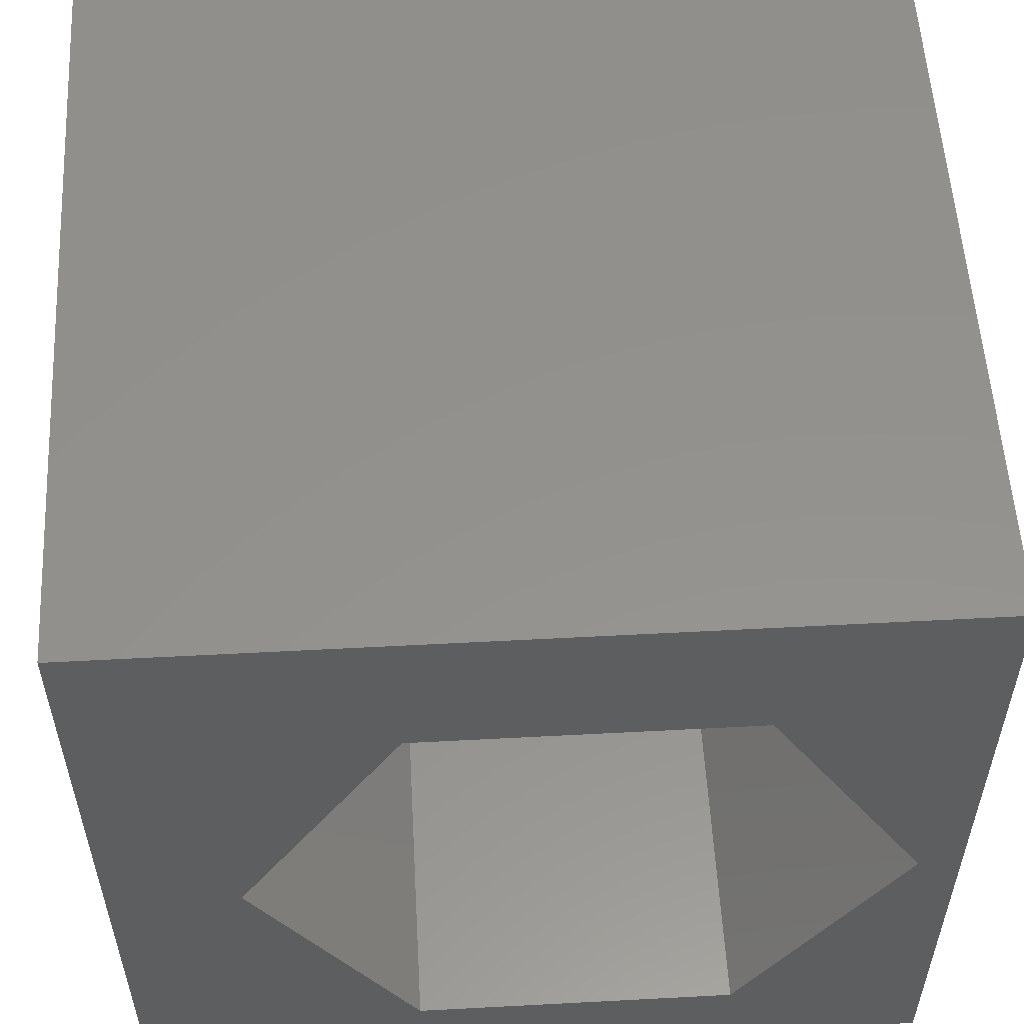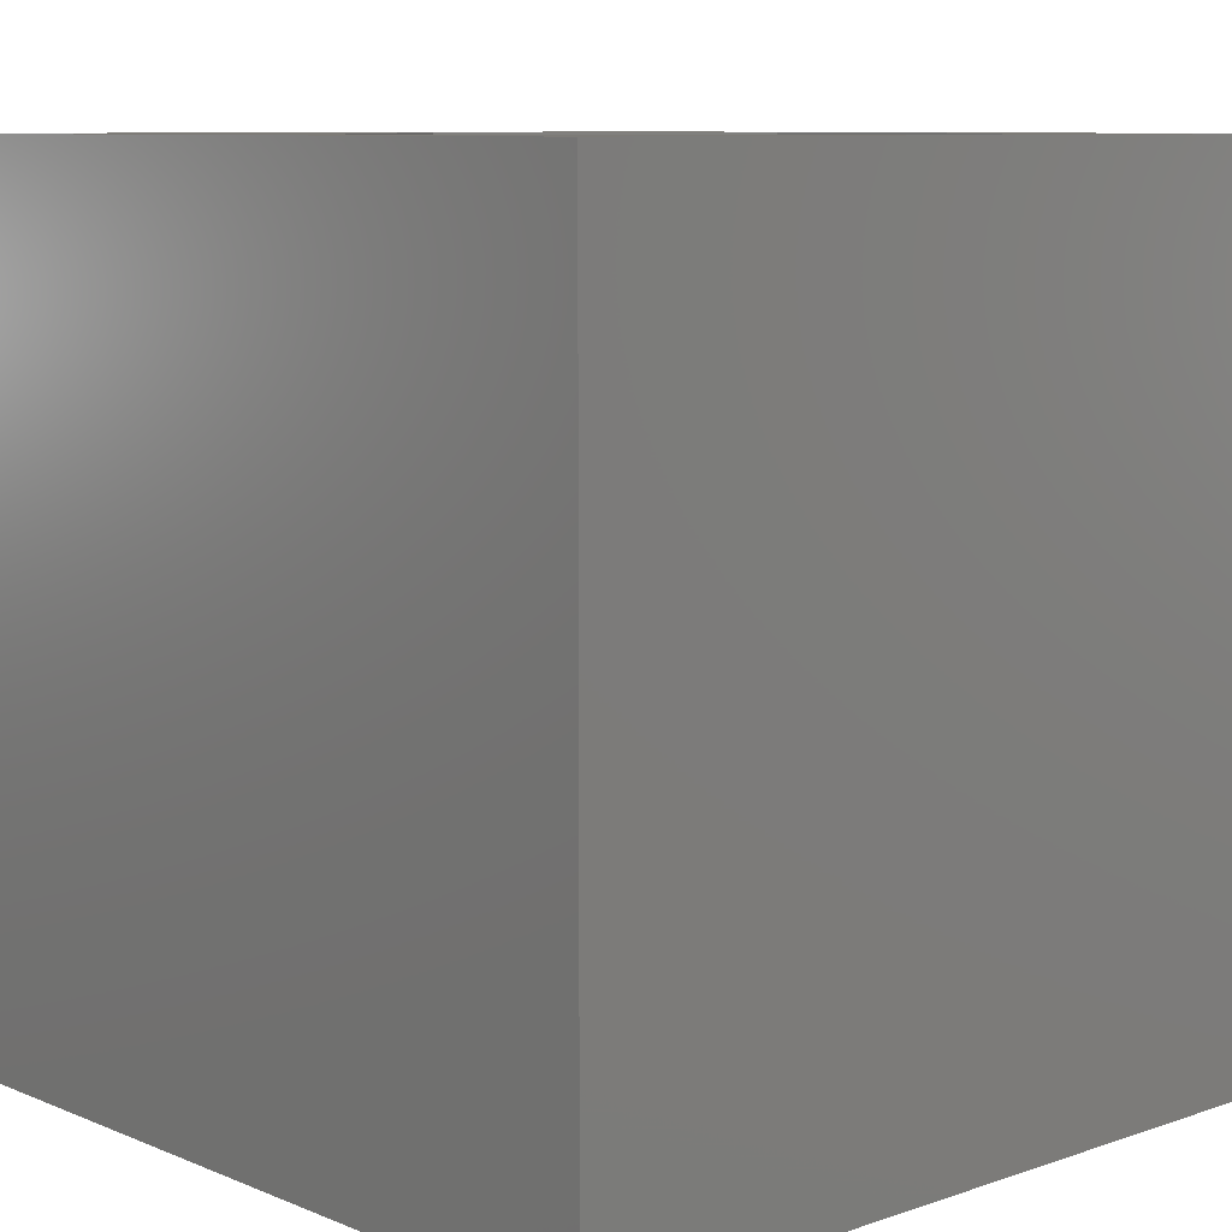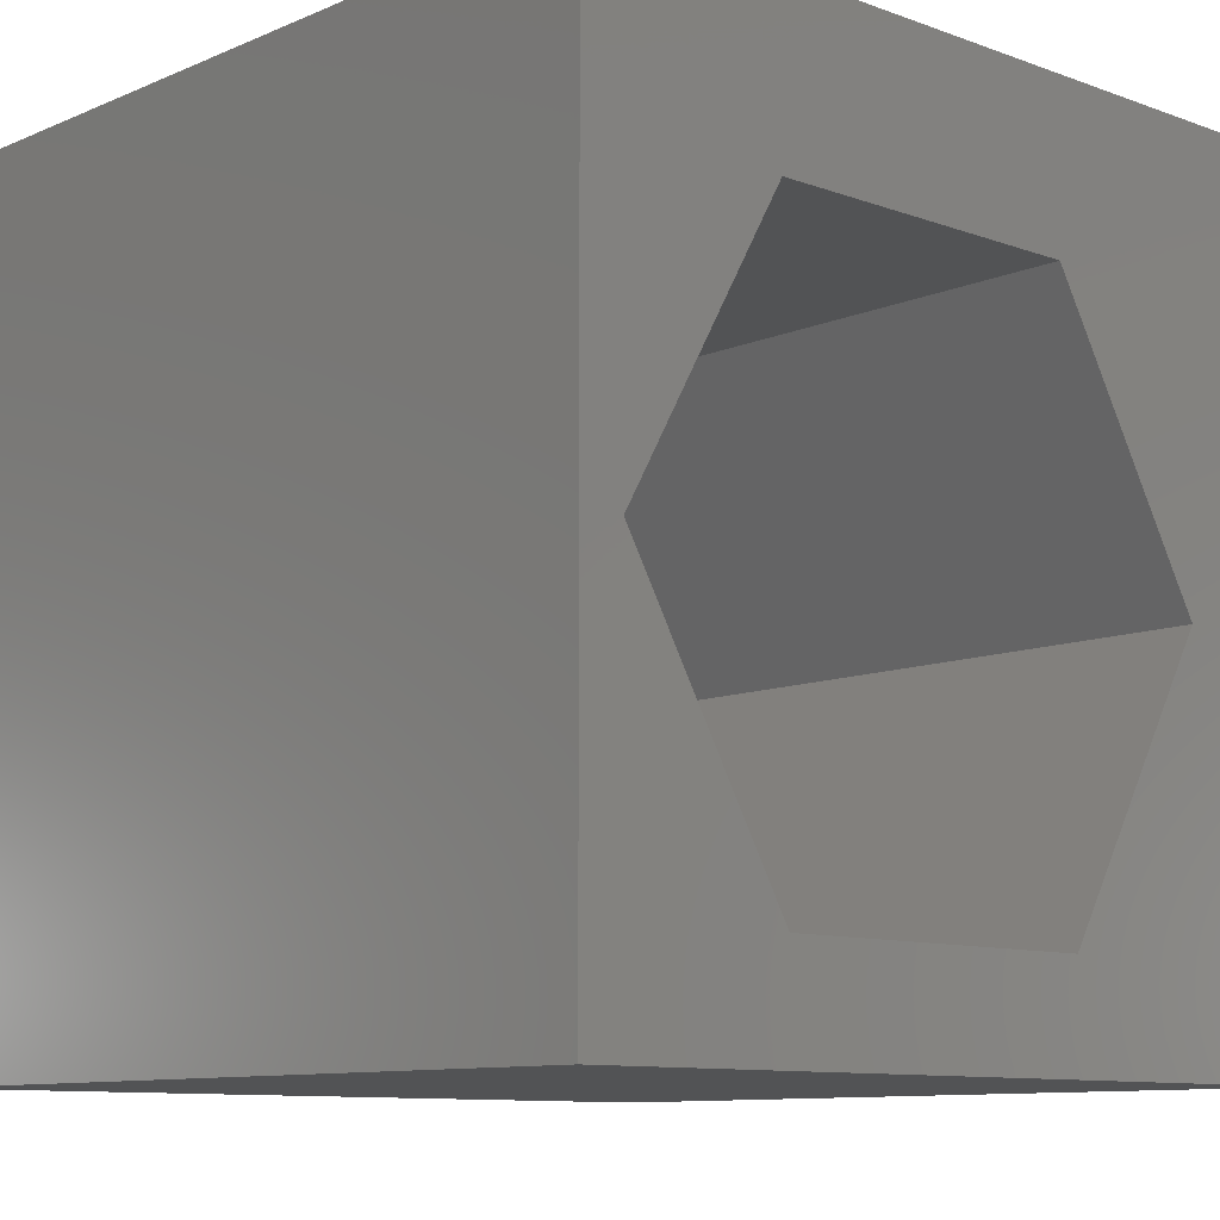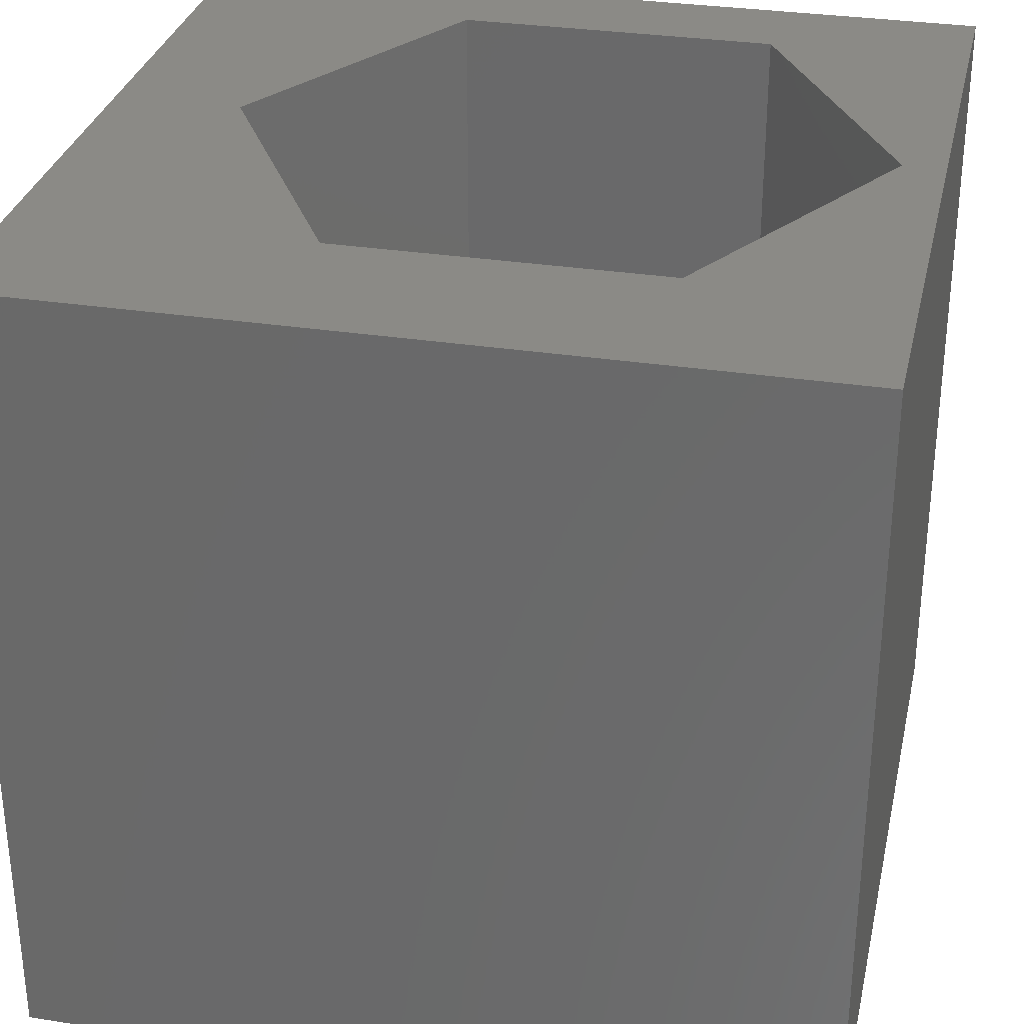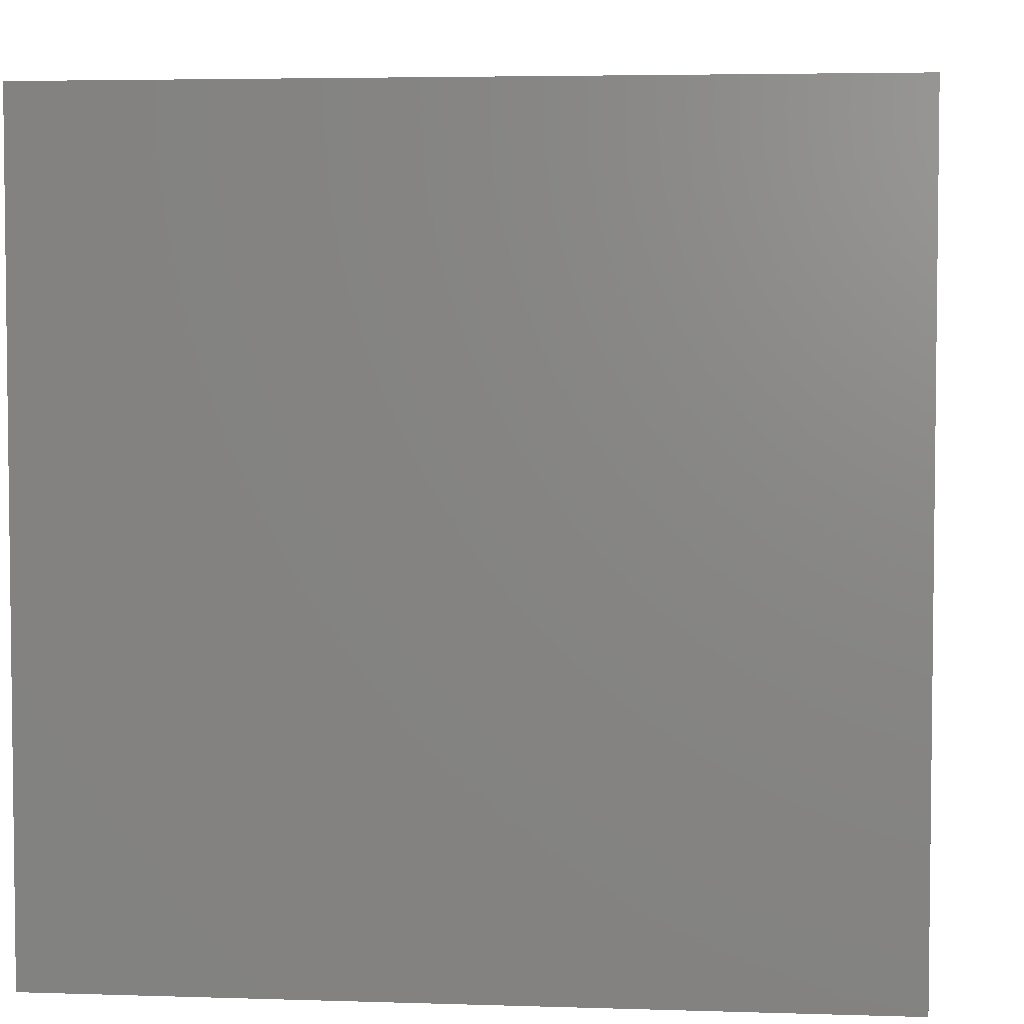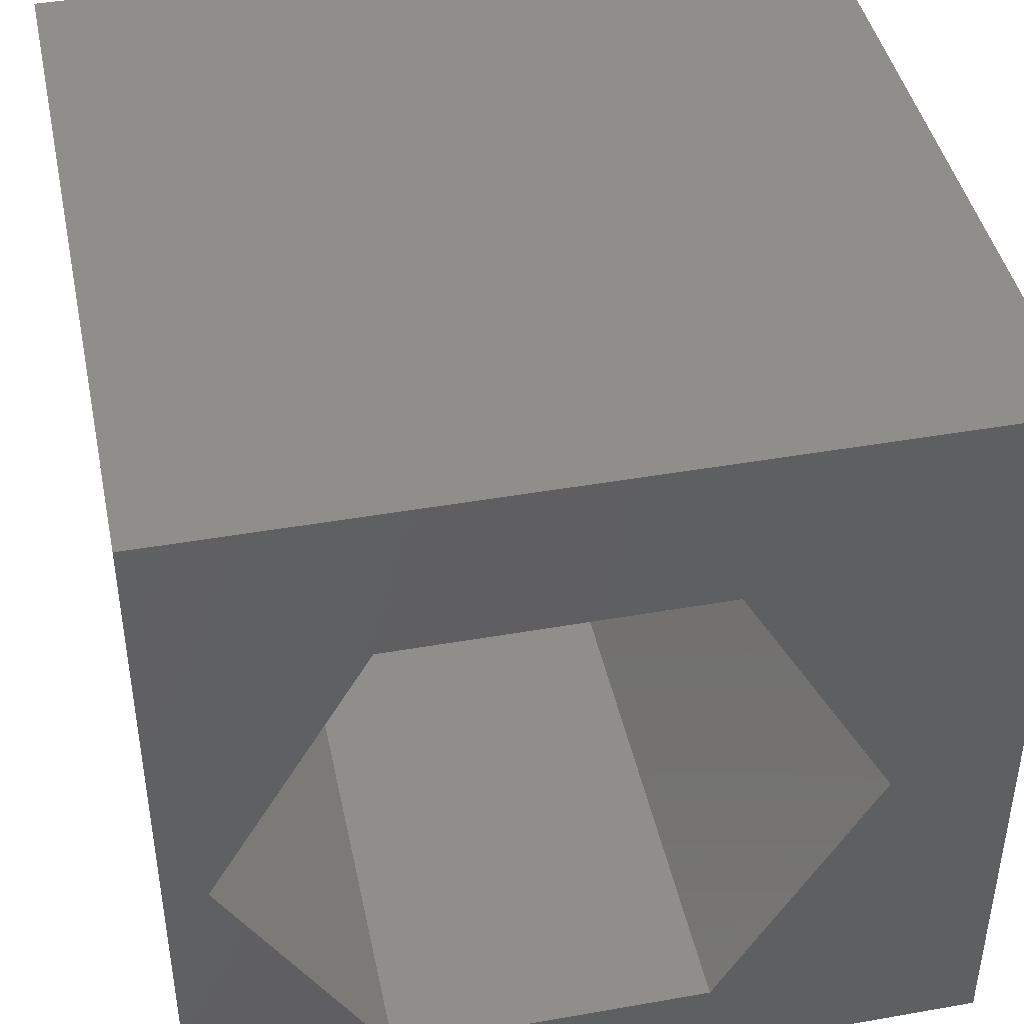
<metadata>
{"format":"stl","ext":"stl","renderer":"f3d","projection":"perspective","resolution":1024,"background":"white","views":[{"elev":55.4,"azim":176.8,"up":"+Y"},{"elev":8.8,"azim":-132.5,"up":"+Z"},{"elev":-10.1,"azim":-42.9,"up":"+Y"},{"elev":31.2,"azim":-167.5,"up":"+Z"},{"elev":4.3,"azim":-84.0,"up":"+Z"},{"elev":43.1,"azim":-11.8,"up":"+Y"}]}
</metadata>
<code>
# stl→obj: 20 verts, 40 faces
v 0 10 10
v 0 10 0
v 0 0 10
v 0 0 0
v 10 10 10
v 8.425 4.618 10
v 10 0 10
v 6.447 1.191 10
v 2.49 1.191 10
v 0.5121 4.618 10
v 2.49 8.044 10
v 6.447 8.044 10
v 10 10 0
v 10 0 0
v 8.425 4.618 0
v 6.447 8.044 0
v 2.49 8.044 0
v 0.5121 4.618 0
v 2.49 1.191 0
v 6.447 1.191 0
f 1 2 3
f 3 2 4
f 5 6 7
f 7 6 8
f 7 8 3
f 8 9 3
f 3 9 10
f 3 10 1
f 1 10 11
f 1 11 5
f 5 11 12
f 5 12 6
f 13 5 14
f 14 5 7
f 14 15 13
f 13 15 16
f 13 16 2
f 16 17 2
f 2 17 18
f 2 18 4
f 4 18 19
f 4 19 14
f 14 19 20
f 14 20 15
f 5 13 1
f 1 13 2
f 14 7 4
f 4 7 3
f 18 17 10
f 10 17 11
f 17 16 11
f 11 16 12
f 16 15 12
f 12 15 6
f 15 20 6
f 6 20 8
f 20 19 8
f 8 19 9
f 19 18 9
f 9 18 10

</code>
